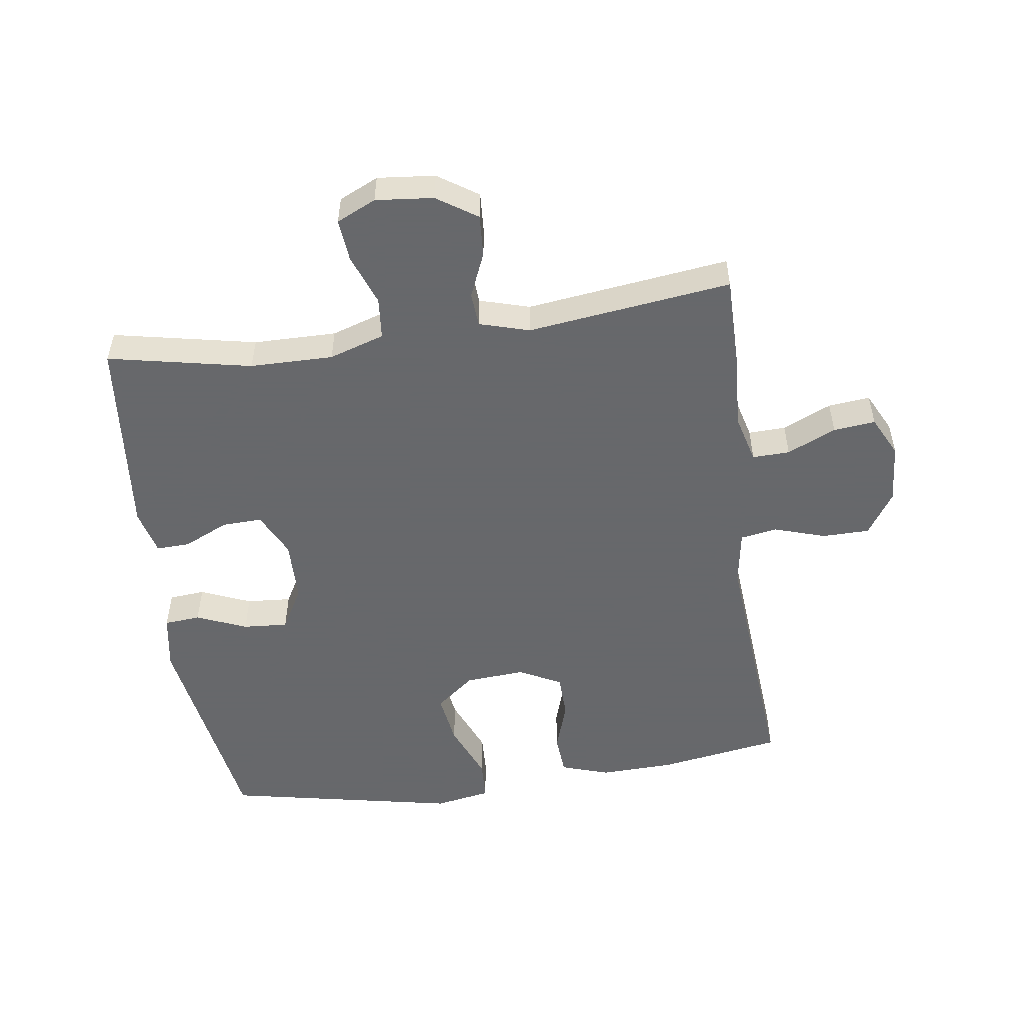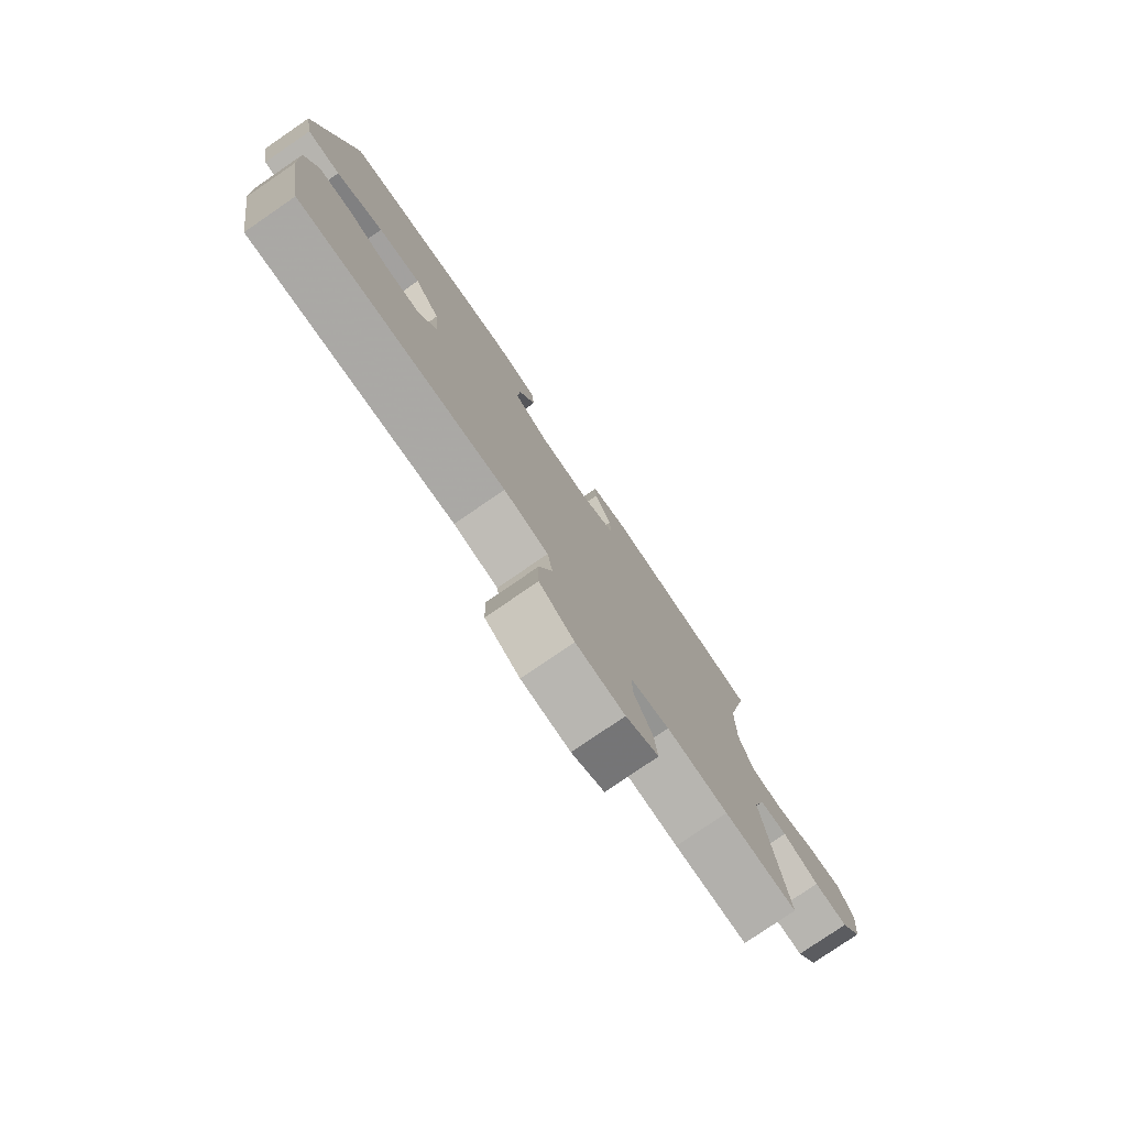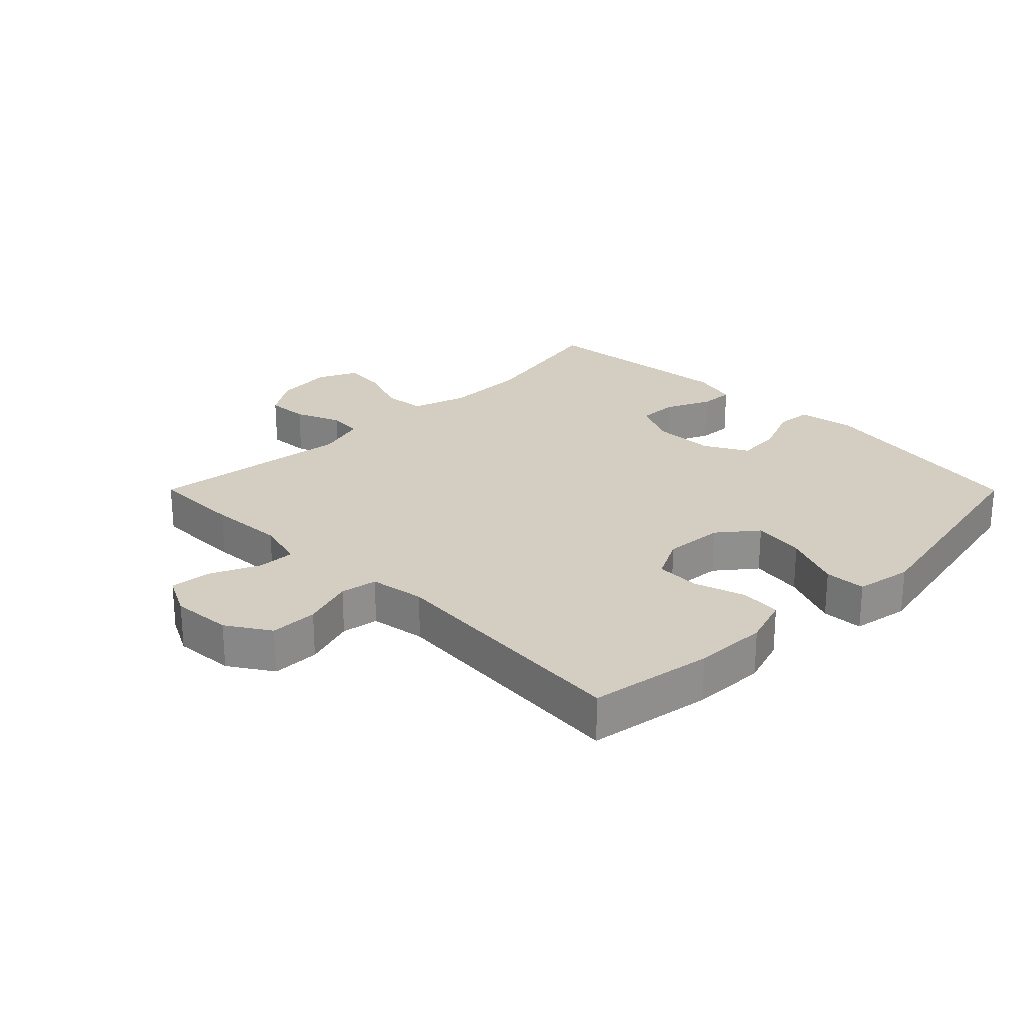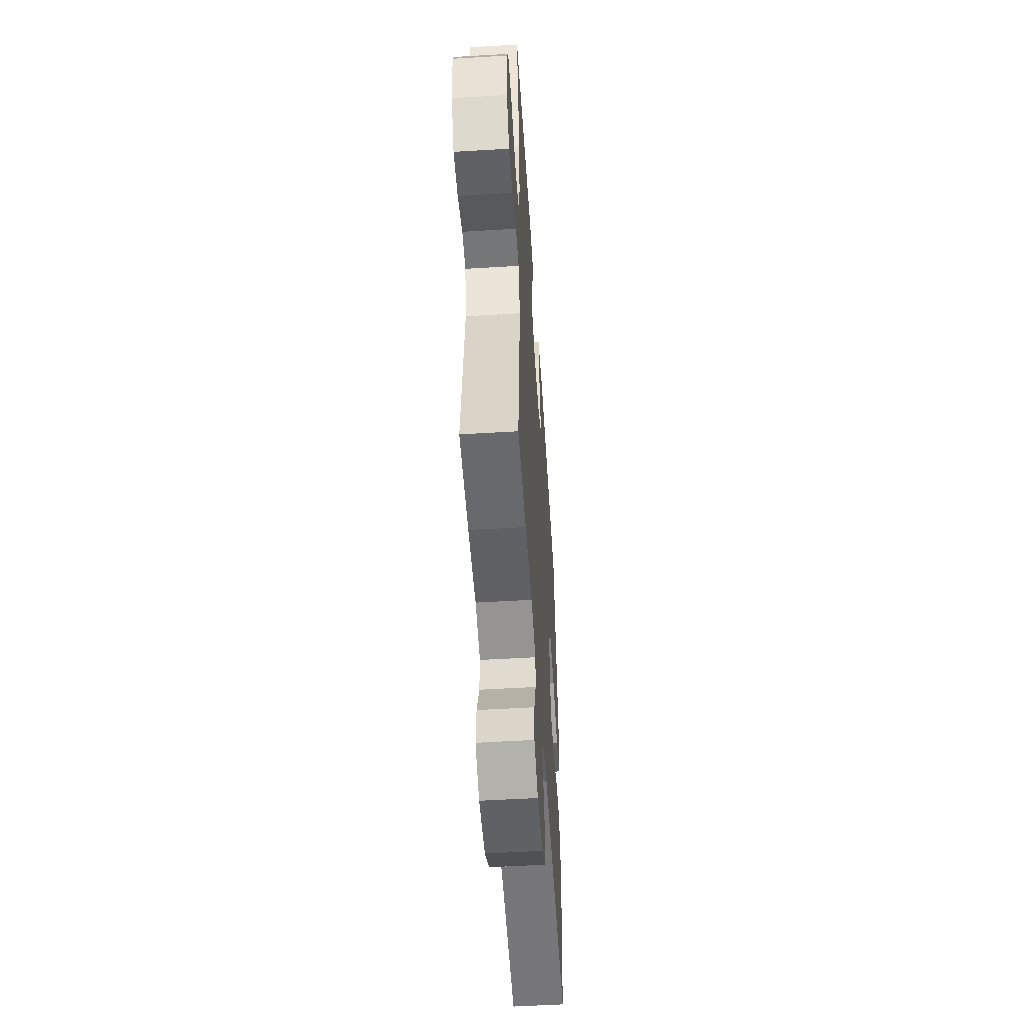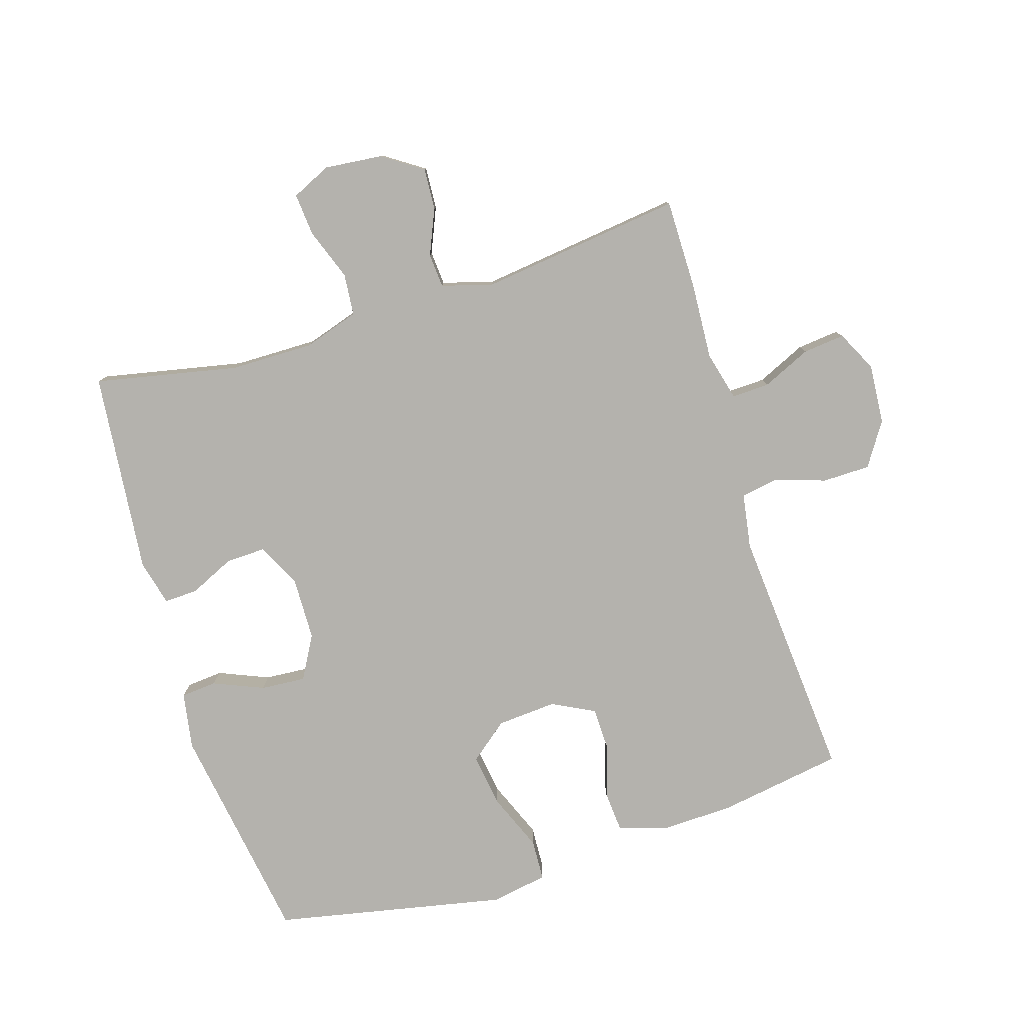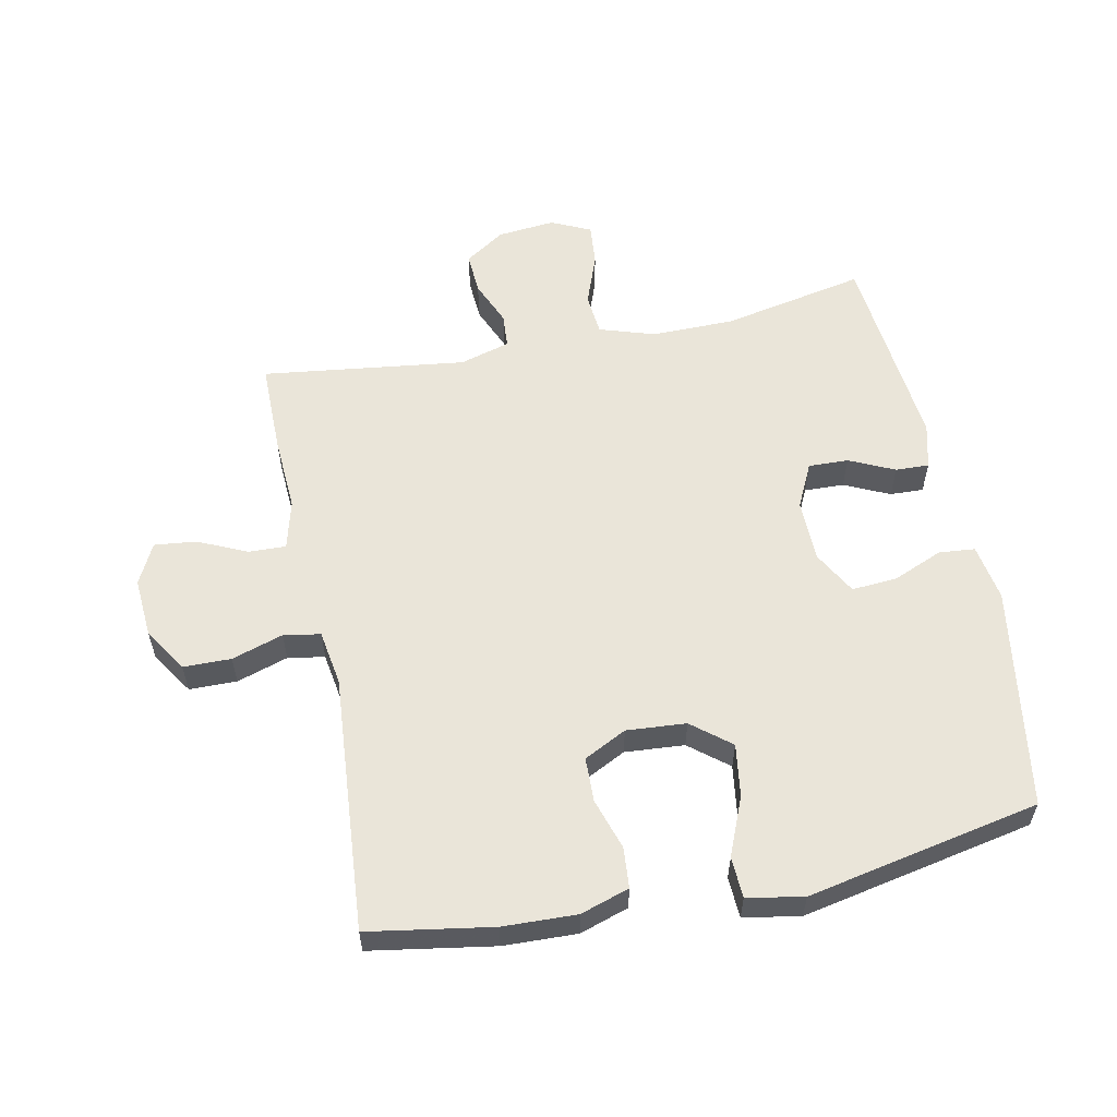
<metadata>
{"format":"obj","ext":"obj","renderer":"f3d","projection":"perspective","resolution":1024,"background":"white","views":[{"elev":-52.3,"azim":98.0,"up":"+Y"},{"elev":-78.7,"azim":-55.6,"up":"+Z"},{"elev":25.1,"azim":-134.9,"up":"+Y"},{"elev":-52.8,"azim":93.7,"up":"+Z"},{"elev":-79.6,"azim":107.2,"up":"+Y"},{"elev":57.8,"azim":-101.5,"up":"+Y"}]}
</metadata>
<code>
v -0.5 0.07 -0.5
v -0.532 0.07 -0.305
v -0.536 0.07 -0.189
v -0.511 0.07 -0.112
v -0.447 0.07 -0.107
v -0.366 0.07 -0.133
v -0.296 0.07 -0.131
v -0.262 0.07 -0.064
v -0.269 0.07 0.03
v -0.318 0.07 0.091
v -0.401 0.07 0.079
v -0.493 0.07 0.041
v -0.558 0.07 0.044
v -0.574 0.07 0.133
v -0.5 0.07 0.5
v -0.149 0.07 0.555
v -0.059 0.07 0.54
v -0.054 0.07 0.483
v -0.087 0.07 0.404
v -0.092 0.07 0.333
v -0.024 0.07 0.295
v 0.075 0.07 0.293
v 0.145 0.07 0.327
v 0.143 0.07 0.39
v 0.11 0.07 0.461
v 0.108 0.07 0.514
v 0.18 0.07 0.532
v 0.5 0.07 0.5
v 0.454 0.07 0.274
v 0.453 0.07 0.143
v 0.481 0.07 0.056
v 0.547 0.07 0.05
v 0.628 0.07 0.08
v 0.695 0.07 0.086
v 0.724 0.07 0.024
v 0.715 0.07 -0.067
v 0.673 0.07 -0.13
v 0.607 0.07 -0.126
v 0.536 0.07 -0.096
v 0.482 0.07 -0.1
v 0.459 0.07 -0.179
v 0.5 0.07 -0.5
v 0.357 0.07 -0.5
v 0.237 0.07 -0.493
v 0.16 0.07 -0.513
v 0.162 0.07 -0.572
v 0.197 0.07 -0.649
v 0.204 0.07 -0.715
v 0.14 0.07 -0.747
v 0.045 0.07 -0.74
v -0.023 0.07 -0.696
v -0.024 0.07 -0.621
v 0.002 0.07 -0.54
v -0.008 0.07 -0.482
v -0.095 0.07 -0.468
v -0.5 0 -0.5
v -0.532 0 -0.305
v -0.536 0 -0.189
v -0.511 0 -0.112
v -0.447 0 -0.107
v -0.366 0 -0.133
v -0.296 0 -0.131
v -0.262 0 -0.064
v -0.269 0 0.03
v -0.318 0 0.091
v -0.401 0 0.079
v -0.493 0 0.041
v -0.558 0 0.044
v -0.574 0 0.133
v -0.5 0 0.5
v -0.149 0 0.555
v -0.059 0 0.54
v -0.054 0 0.483
v -0.087 0 0.404
v -0.092 0 0.333
v -0.024 0 0.295
v 0.075 0 0.293
v 0.145 0 0.327
v 0.143 0 0.39
v 0.11 0 0.461
v 0.108 0 0.514
v 0.18 0 0.532
v 0.5 0 0.5
v 0.454 0 0.274
v 0.453 0 0.143
v 0.481 0 0.056
v 0.547 0 0.05
v 0.628 0 0.08
v 0.695 0 0.086
v 0.724 0 0.024
v 0.715 0 -0.067
v 0.673 0 -0.13
v 0.607 0 -0.126
v 0.536 0 -0.096
v 0.482 0 -0.1
v 0.459 0 -0.179
v 0.5 0 -0.5
v 0.357 0 -0.5
v 0.237 0 -0.493
v 0.16 0 -0.513
v 0.162 0 -0.572
v 0.197 0 -0.649
v 0.204 0 -0.715
v 0.14 0 -0.747
v 0.045 0 -0.74
v -0.023 0 -0.696
v -0.024 0 -0.621
v 0.002 0 -0.54
v -0.008 0 -0.482
v -0.095 0 -0.468
f 50 51 52 53
f 50 53 54
f 49 50 54
f 46 47 48 49
f 45 46 49 54
f 44 45 54
f 41 42 43 44
f 40 41 44 54
f 36 37 38 39
f 36 39 40
f 35 36 40
f 32 33 34 35
f 31 32 35 40
f 30 31 40 54
f 26 27 28 29
f 24 25 26 29
f 23 24 29 30
f 22 23 30 54
f 16 17 18 19
f 16 19 20
f 15 16 20
f 14 15 20 21
f 11 12 13 14
f 10 11 14 21
f 3 4 5 6
f 3 6 7
f 55 1 2 3
f 55 3 7
f 54 55 7 8
f 22 54 8 9
f 9 10 21 22
f 108 107 106 105
f 109 108 105
f 109 105 104
f 104 103 102 101
f 109 104 101 100
f 109 100 99
f 99 98 97 96
f 109 99 96 95
f 94 93 92 91
f 95 94 91
f 95 91 90
f 90 89 88 87
f 95 90 87 86
f 109 95 86 85
f 84 83 82 81
f 84 81 80 79
f 85 84 79 78
f 109 85 78 77
f 74 73 72 71
f 75 74 71
f 75 71 70
f 76 75 70 69
f 69 68 67 66
f 76 69 66 65
f 61 60 59 58
f 62 61 58
f 58 57 56 110
f 62 58 110
f 63 62 110 109
f 64 63 109 77
f 77 76 65 64
f 1 56 57 2
f 2 57 58 3
f 3 58 59 4
f 4 59 60 5
f 5 60 61 6
f 6 61 62 7
f 7 62 63 8
f 8 63 64 9
f 9 64 65 10
f 10 65 66 11
f 11 66 67 12
f 12 67 68 13
f 13 68 69 14
f 14 69 70 15
f 15 70 71 16
f 16 71 72 17
f 17 72 73 18
f 18 73 74 19
f 19 74 75 20
f 20 75 76 21
f 21 76 77 22
f 22 77 78 23
f 23 78 79 24
f 24 79 80 25
f 25 80 81 26
f 26 81 82 27
f 27 82 83 28
f 28 83 84 29
f 29 84 85 30
f 30 85 86 31
f 31 86 87 32
f 32 87 88 33
f 33 88 89 34
f 34 89 90 35
f 35 90 91 36
f 36 91 92 37
f 37 92 93 38
f 38 93 94 39
f 39 94 95 40
f 40 95 96 41
f 41 96 97 42
f 42 97 98 43
f 43 98 99 44
f 44 99 100 45
f 45 100 101 46
f 46 101 102 47
f 47 102 103 48
f 48 103 104 49
f 49 104 105 50
f 50 105 106 51
f 51 106 107 52
f 52 107 108 53
f 53 108 109 54
f 54 109 110 55
f 55 110 56 1

</code>
